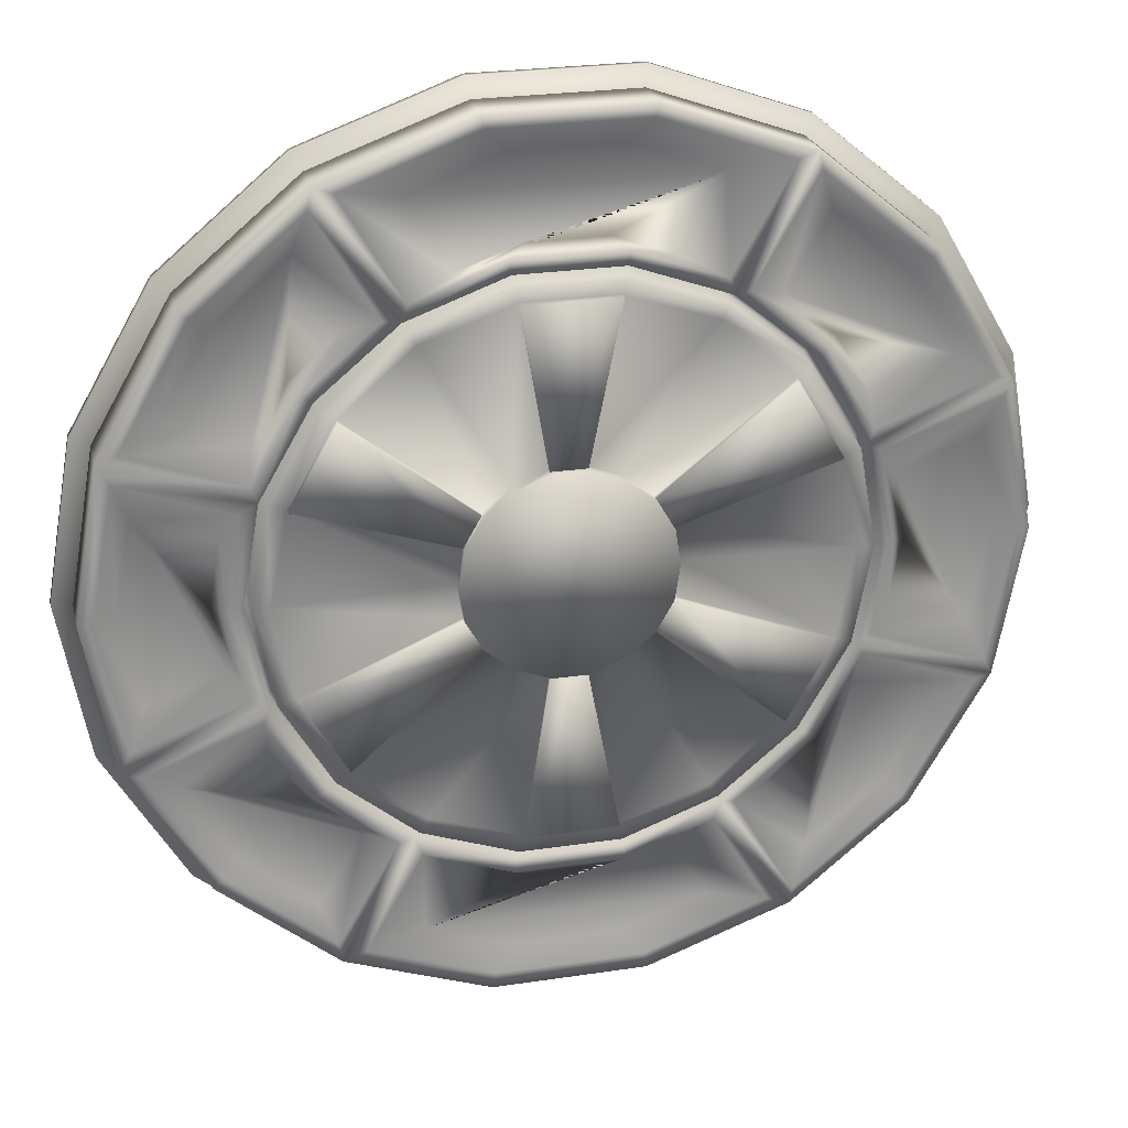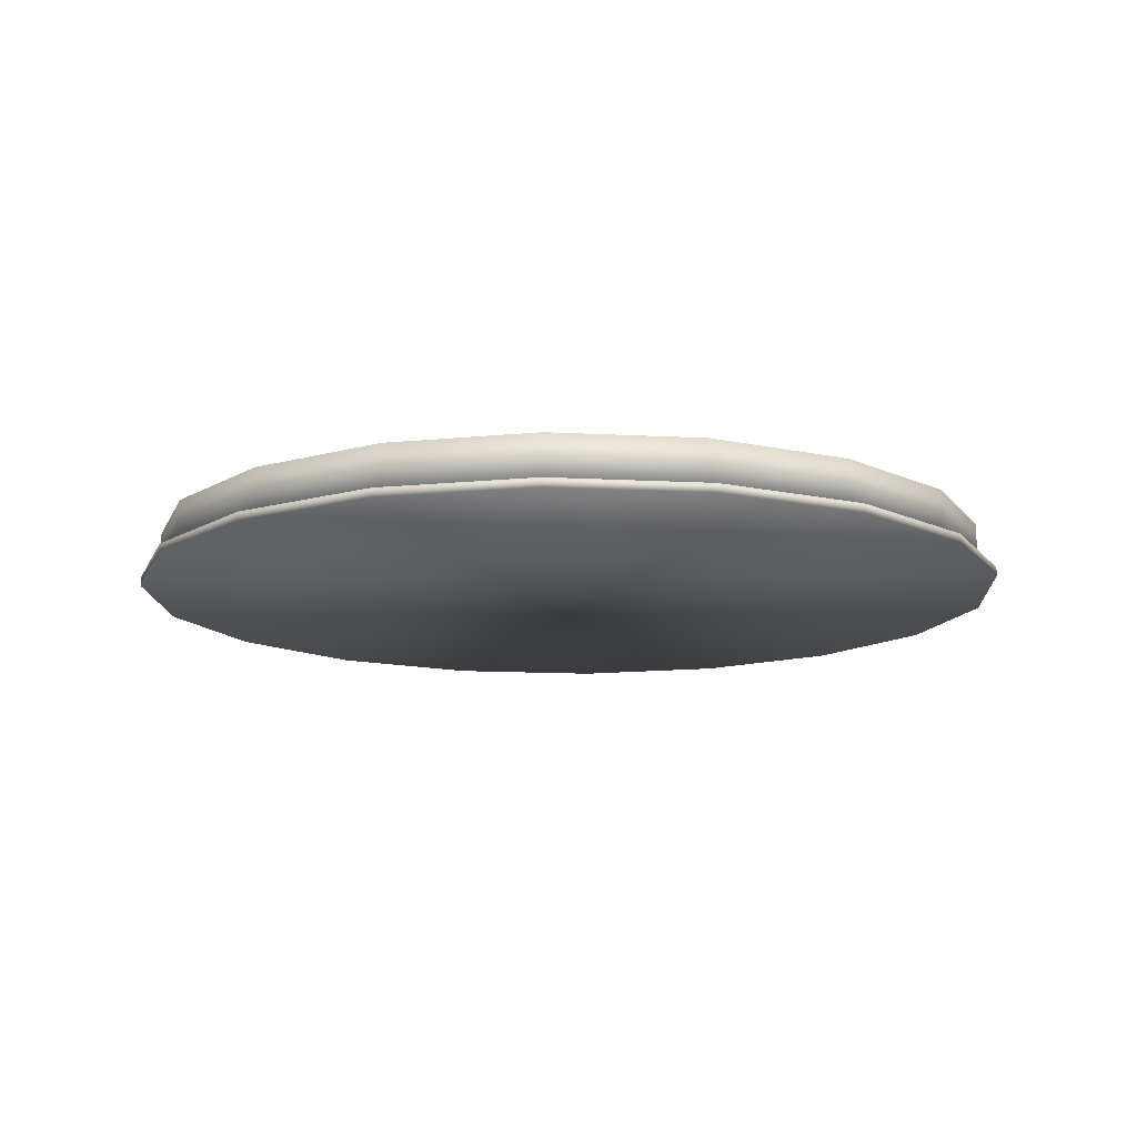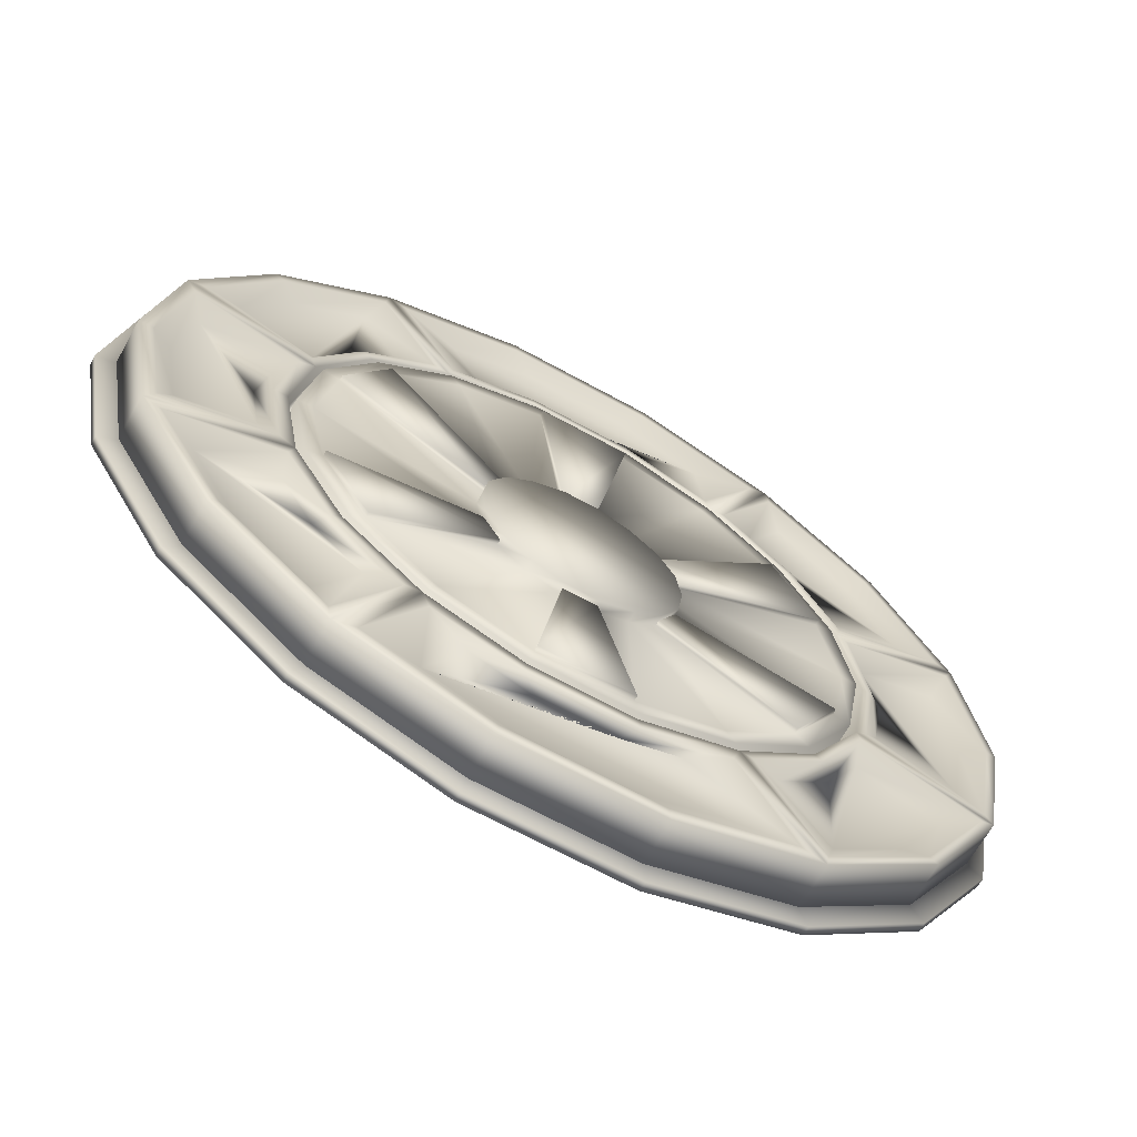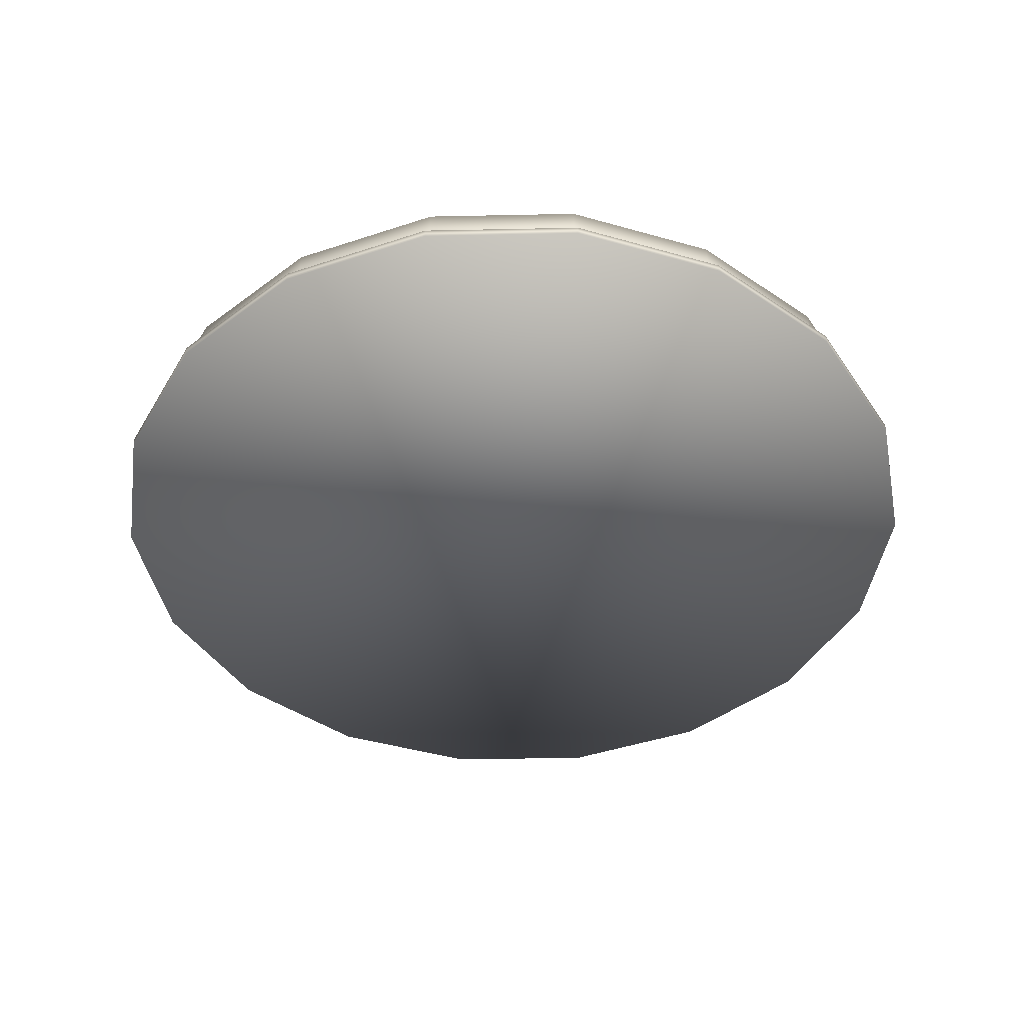
<metadata>
{"format":"obj","ext":"obj","renderer":"f3d","projection":"perspective","resolution":1024,"background":"white","views":[{"elev":26.0,"azim":166.6,"up":"+Z"},{"elev":-13.1,"azim":173.0,"up":"+Y"},{"elev":-65.9,"azim":150.9,"up":"+Z"},{"elev":-43.7,"azim":161.4,"up":"+Y"}]}
</metadata>
<code>
v  5.744 -0.1718 1.607
v  4.673 -0.1718 3.463
v  3.03 -0.1718 4.841
v  1.016 -0.1718 5.575
v  -1.128 -0.1718 5.575
v  -3.142 -0.1718 4.841
v  -4.785 -0.1718 3.463
v  -5.856 -0.1718 1.607
v  -6.229 -0.1718 -0.5044
v  -5.856 -0.1718 -2.616
v  -4.785 -0.1718 -4.472
v  -3.142 -0.1718 -5.85
v  -1.128 -0.1718 -6.583
v  1.016 -0.1718 -6.583
v  3.03 -0.1718 -5.85
v  4.673 -0.1718 -4.472
v  5.744 -0.1718 -2.616
v  6.117 -0.1718 -0.5044
v  5.858 0 -0.5044
v  5.501 0 -2.527
v  5.501 0.5906 -2.527
v  5.858 0.5906 -0.5044
v  4.474 0 -4.306
v  4.474 0.5906 -4.306
v  2.901 0 -5.626
v  2.901 0.5906 -5.626
v  0.9709 0 -6.329
v  0.9709 0.5906 -6.329
v  -1.083 0 -6.329
v  -1.083 0.5906 -6.329
v  -3.013 0 -5.626
v  -3.013 0.5906 -5.626
v  -4.586 0 -4.306
v  -4.586 0.5906 -4.306
v  -5.613 0 -2.527
v  -5.613 0.5906 -2.527
v  -5.97 0 -0.5044
v  -5.97 0.5906 -0.5044
v  -5.613 0 1.518
v  -5.613 0.5906 1.518
v  -4.586 0 3.297
v  -4.586 0.5906 3.297
v  -3.013 0 4.617
v  -3.013 0.5906 4.617
v  -1.083 0 5.32
v  -1.083 0.5906 5.32
v  0.9709 0 5.32
v  0.9709 0.5906 5.32
v  2.901 0 4.617
v  2.901 0.5906 4.617
v  4.474 0 3.297
v  4.474 0.5906 3.297
v  5.501 0 1.518
v  5.501 0.5906 1.518
v  1.252 0.6151 -0.0222
v  1.324 0.6151 -0.5044
v  1.252 0.6151 -0.9866
v  1.016 0.6151 -1.396
v  0.634 0.6151 -1.7
v  0.1804 0.6151 -1.878
v  -0.2925 0.6151 -1.878
v  -0.746 0.6151 -1.7
v  -1.128 0.6151 -1.396
v  -1.364 0.6151 -0.9866
v  -1.436 0.6151 -0.5044
v  -1.364 0.6151 -0.0222
v  -1.128 0.6151 0.3873
v  -0.746 0.6151 0.6907
v  -0.2925 0.6151 0.8696
v  0.1804 0.6151 0.8696
v  0.634 0.6151 0.6907
v  1.016 0.6151 0.3873
v  4.753 0.4433 -2.902
v  4.116 0.4433 -4.005
v  3.14 0.4433 -4.824
v  2.58 0.4433 -3.854
v  3.258 0.4433 -3.285
v  3.701 0.4433 -2.519
v  1.799 0.4433 -5.394
v  0.6372 0.4433 -5.816
v  -0.7493 0.4433 -5.816
v  -1.911 0.4433 -5.394
v  -1.379 0.4433 -4.472
v  -0.5645 0.4433 -4.768
v  0.4524 0.4433 -4.768
v  1.267 0.4433 -4.472
v  -3.244 0.4433 -4.866
v  -4.249 0.4433 -4.023
v  -4.905 0.4433 -2.886
v  -3.799 0.4433 -2.484
v  -3.348 0.4433 -3.266
v  -2.655 0.4433 -3.847
v  -5.296 0.4433 -1.786
v  -5.522 0.4433 -0.5044
v  -5.296 0.4433 0.7774
v  -4.205 0.4433 0.3803
v  -4.361 0.4433 -0.5044
v  -4.205 0.4433 -1.389
v  -4.882 0.4433 1.887
v  -4.237 0.4433 3.004
v  -3.249 0.4433 3.833
v  -2.677 0.4433 2.842
v  -3.361 0.4433 2.269
v  -3.807 0.4433 1.496
v  -1.95 0.4433 4.397
v  -0.754 0.4433 4.832
v  0.6419 0.4433 4.832
v  1.837 0.4433 4.397
v  1.279 0.4433 3.429
v  0.4478 0.4433 3.731
v  -0.5599 0.4433 3.731
v  -1.391 0.4433 3.429
v  3.14 0.4433 3.816
v  4.116 0.4433 2.997
v  4.753 0.4433 1.893
v  3.701 0.4433 1.51
v  3.258 0.4433 2.276
v  2.58 0.4433 2.845
v  5.156 0.4433 0.7257
v  5.373 0.4433 -0.5044
v  5.156 0.4433 -1.734
v  4.138 0.4433 -1.364
v  4.29 0.4433 -0.5044
v  4.138 0.4433 0.3553
v  3.91 0.5906 -0.5044
v  3.671 0.5906 -1.861
v  3.671 0.2224 -1.861
v  3.91 0.2224 -0.5044
v  2.982 0.5906 -3.054
v  2.982 0.2224 -3.054
v  1.927 0.5906 -3.939
v  1.927 0.2224 -3.939
v  0.6326 0.5906 -4.41
v  0.6326 0.2224 -4.41
v  -0.7447 0.5906 -4.41
v  -0.7447 0.2224 -4.41
v  -2.039 0.5906 -3.939
v  -2.039 0.2224 -3.939
v  -3.094 0.5906 -3.054
v  -3.094 0.2224 -3.054
v  -3.783 0.5906 -1.861
v  -3.783 0.2224 -1.861
v  -4.022 0.5906 -0.5044
v  -4.022 0.2224 -0.5044
v  -3.783 0.5906 0.852
v  -3.783 0.2224 0.852
v  -3.094 0.5906 2.045
v  -3.094 0.2224 2.045
v  -2.039 0.5906 2.93
v  -2.039 0.2224 2.93
v  -0.7447 0.5906 3.401
v  -0.7447 0.2224 3.401
v  0.6326 0.5906 3.401
v  0.6326 0.2224 3.401
v  1.927 0.5906 2.93
v  1.927 0.2224 2.93
v  2.982 0.5906 2.045
v  2.982 0.2224 2.045
v  3.671 0.5906 0.852
v  3.671 0.2224 0.852
v  0.9337 0.5906 -6.117
v  2.592 0.5906 -5.514
v  -1.046 0.5906 -6.117
v  -2.704 0.5906 -5.514
v  -1.945 0.5906 -4.198
v  -0.7819 0.5906 -4.621
v  0.6698 0.5906 -4.621
v  1.833 0.5906 -4.198
v  4.341 0.5906 -4.194
v  5.25 0.5906 -2.619
v  2.947 0.5906 -5.363
v  2.148 0.5906 -3.978
v  3.116 0.5906 -3.166
v  3.747 0.5906 -2.071
v  5.347 0.5906 -2.26
v  5.657 0.5906 -0.5044
v  3.894 0.5906 -1.732
v  4.111 0.5906 -0.5044
v  3.894 0.5906 0.7228
v  5.347 0.5906 1.252
v  4.341 0.5906 3.185
v  2.947 0.5906 4.354
v  5.25 0.5906 1.61
v  3.747 0.5906 1.063
v  3.116 0.5906 2.157
v  2.148 0.5906 2.969
v  -1.052 0.5906 5.146
v  -2.759 0.5906 4.525
v  0.9403 0.5906 5.146
v  2.647 0.5906 4.525
v  1.849 0.5906 3.143
v  0.6632 0.5906 3.575
v  -0.7753 0.5906 3.575
v  -1.961 0.5906 3.143
v  5.708 0 -0.5044
v  5.361 0 -2.476
v  5.361 0 1.467
v  4.36 0 3.201
v  2.826 0 4.488
v  0.9449 0 5.173
v  -1.057 0 5.173
v  -2.938 0 4.488
v  -4.472 0 3.201
v  -5.473 0 1.467
v  -5.821 0 -0.5044
v  -5.473 0 -2.476
v  -4.472 0 -4.21
v  -2.938 0 -5.497
v  -1.057 0 -6.181
v  0.9449 0 -6.181
v  2.826 0 -5.497
v  4.36 0 -4.21
v  -4.466 0.5906 3.196
v  -5.386 0.5906 1.601
v  -3.055 0.5906 4.379
v  -2.239 0.5906 2.965
v  -3.215 0.5906 2.146
v  -3.852 0.5906 1.042
v  -5.825 0.5906 -0.5044
v  -5.502 0.5906 -2.334
v  -5.502 0.5906 1.325
v  -3.945 0.5906 0.7586
v  -4.167 0.5906 -0.5044
v  -3.945 0.5906 -1.767
v  -4.484 0.5906 -4.22
v  -3.049 0.5906 -5.423
v  -5.42 0.5906 -2.597
v  -3.842 0.5906 -2.023
v  -3.197 0.5906 -3.14
v  -2.209 0.5906 -3.969
v  3.574 0.2224 -1.826
v  3.807 0.2224 -0.5044
v  2.903 0.2224 -2.987
v  1.875 0.2224 -3.85
v  0.6148 0.2224 -4.309
v  -0.7268 0.2224 -4.309
v  -1.988 0.2224 -3.85
v  -3.015 0.2224 -2.987
v  -3.686 0.2224 -1.826
v  -3.919 0.2224 -0.5044
v  -3.686 0.2224 0.8168
v  -3.015 0.2224 1.979
v  -1.988 0.2224 2.841
v  -0.7268 0.2224 3.3
v  0.6148 0.2224 3.3
v  1.875 0.2224 2.841
v  2.903 0.2224 1.979
v  3.574 0.2224 0.8168
v  3.574 0.6151 -1.826
v  3.807 0.6151 -0.5044
v  2.903 0.6151 -2.987
v  1.875 0.6151 -3.85
v  0.6148 0.6151 -4.309
v  -0.7268 0.6151 -4.309
v  -1.988 0.6151 -3.85
v  -3.015 0.6151 -2.987
v  -3.686 0.6151 -1.826
v  -3.919 0.6151 -0.5044
v  -3.686 0.6151 0.8168
v  -3.015 0.6151 1.979
v  -1.988 0.6151 2.841
v  -0.7268 0.6151 3.3
v  0.6148 0.6151 3.3
v  1.875 0.6151 2.841
v  2.903 0.6151 1.979
v  3.574 0.6151 0.8168
v  3.346 0.6151 -1.749
v  3.583 0.6151 -0.5044
v  2.723 0.6151 -2.829
v  1.763 0.6151 -3.656
v  0.5673 0.6151 -4.073
v  -0.6794 0.6151 -4.073
v  -1.875 0.6151 -3.656
v  -2.835 0.6151 -2.829
v  -3.458 0.6151 -1.749
v  -3.695 0.6151 -0.5044
v  -3.458 0.6151 0.74
v  -2.835 0.6151 1.82
v  -1.875 0.6151 2.647
v  -0.6794 0.6151 3.064
v  0.5673 0.6151 3.064
v  1.763 0.6151 2.647
v  2.723 0.6151 1.82
v  3.346 0.6151 0.74
v  1.252 0.4679 -0.9866
v  1.324 0.4679 -0.5044
v  3.342 0.6886 -1.746
v  2.718 0.6886 -2.826
v  1.011 0.5413 -1.394
v  1.248 0.5413 -0.9841
v  0.634 0.4679 -1.7
v  1.016 0.4679 -1.396
v  0.1804 0.4679 -1.878
v  0.5673 0.6886 -4.068
v  -0.6794 0.6886 -4.068
v  -0.2925 0.5413 -1.873
v  0.1804 0.5413 -1.873
v  -0.746 0.4679 -1.7
v  -0.2925 0.4679 -1.878
v  -1.128 0.4679 -1.396
v  -2.83 0.6886 -2.826
v  -3.454 0.6886 -1.746
v  -1.36 0.5413 -0.9841
v  -1.123 0.5413 -1.394
v  -1.436 0.4679 -0.5044
v  -1.364 0.4679 -0.9866
v  -1.364 0.4679 -0.0222
v  -3.454 0.6886 0.7375
v  -2.83 0.6886 1.817
v  -1.123 0.5413 0.3849
v  -1.36 0.5413 -0.0246
v  -0.746 0.4679 0.6907
v  -1.128 0.4679 0.3873
v  -0.2925 0.4679 0.8696
v  -0.6794 0.6886 3.059
v  0.5673 0.6886 3.059
v  0.1804 0.5413 0.8646
v  -0.2925 0.5413 0.8646
v  0.634 0.4679 0.6907
v  0.1804 0.4679 0.8696
v  1.016 0.4679 0.3873
v  2.718 0.6886 1.817
v  3.342 0.6886 0.7375
v  1.248 0.5413 -0.0246
v  1.011 0.5413 0.3849
v  1.252 0.4679 -0.0222
v  6.117 -0.0491 -0.5044
v  5.744 -0.0491 -2.616
v  5.744 -0.0491 1.607
v  4.673 -0.0491 3.463
v  3.03 -0.0491 4.841
v  1.016 -0.0491 5.575
v  -1.128 -0.0491 5.575
v  -3.142 -0.0491 4.841
v  -4.785 -0.0491 3.463
v  -5.856 -0.0491 1.607
v  -6.229 -0.0491 -0.5044
v  -5.856 -0.0491 -2.616
v  -4.785 -0.0491 -4.472
v  -3.142 -0.0491 -5.85
v  -1.128 -0.0491 -6.583
v  1.016 -0.0491 -6.583
v  3.03 -0.0491 -5.85
v  4.673 -0.0491 -4.472
o Cylinder001
g Cylinder001
f 1 2 3 4 5 6 7 8 9 10 11 12 13 14 15 16 17 18
f 19 20 21 22
f 20 23 24 21
f 23 25 26 24
f 25 27 28 26
f 27 29 30 28
f 29 31 32 30
f 31 33 34 32
f 33 35 36 34
f 35 37 38 36
f 37 39 40 38
f 39 41 42 40
f 41 43 44 42
f 43 45 46 44
f 45 47 48 46
f 47 49 50 48
f 49 51 52 50
f 51 53 54 52
f 53 19 22 54
f 55 56 57 58 59 60 61 62 63 64 65 66 67 68 69 70 71 72
f 73 74 75 76 77 78
f 79 80 81 82 83 84 85 86
f 87 88 89 90 91 92
f 93 94 95 96 97 98
f 99 100 101 102 103 104
f 105 106 107 108 109 110 111 112
f 113 114 115 116 117 118
f 119 120 121 122 123 124
f 125 126 127 128
f 126 129 130 127
f 129 131 132 130
f 131 133 134 132
f 133 135 136 134
f 135 137 138 136
f 137 139 140 138
f 139 141 142 140
f 141 143 144 142
f 143 145 146 144
f 145 147 148 146
f 147 149 150 148
f 149 151 152 150
f 151 153 154 152
f 153 155 156 154
f 155 157 158 156
f 157 159 160 158
f 159 125 128 160
f 26 28 161 162
f 28 30 163 161
f 30 32 164 163
f 32 137 165 164
f 137 135 166 165
f 135 133 167 166
f 133 131 168 167
f 131 26 162 168
f 21 24 169 170
f 24 26 171 169
f 26 131 172 171
f 131 129 173 172
f 129 126 174 173
f 126 21 170 174
f 22 21 175 176
f 21 126 177 175
f 126 125 178 177
f 125 159 179 178
f 159 54 180 179
f 54 22 176 180
f 50 52 181 182
f 52 54 183 181
f 54 159 184 183
f 159 157 185 184
f 157 155 186 185
f 155 50 182 186
f 44 46 187 188
f 46 48 189 187
f 48 50 190 189
f 50 155 191 190
f 155 153 192 191
f 153 151 193 192
f 151 149 194 193
f 149 44 188 194
f 20 19 195 196
f 19 53 197 195
f 53 51 198 197
f 51 49 199 198
f 49 47 200 199
f 47 45 201 200
f 45 43 202 201
f 43 41 203 202
f 41 39 204 203
f 39 37 205 204
f 37 35 206 205
f 35 33 207 206
f 33 31 208 207
f 31 29 209 208
f 29 27 210 209
f 27 25 211 210
f 25 23 212 211
f 23 20 196 212
f 40 42 213 214
f 42 44 215 213
f 44 149 216 215
f 149 147 217 216
f 147 145 218 217
f 145 40 214 218
f 36 38 219 220
f 38 40 221 219
f 40 145 222 221
f 145 143 223 222
f 143 141 224 223
f 141 36 220 224
f 32 34 225 226
f 34 36 227 225
f 36 141 228 227
f 141 139 229 228
f 139 137 230 229
f 137 32 226 230
f 128 127 231 232
f 127 130 233 231
f 130 132 234 233
f 132 134 235 234
f 134 136 236 235
f 136 138 237 236
f 138 140 238 237
f 140 142 239 238
f 142 144 240 239
f 144 146 241 240
f 146 148 242 241
f 148 150 243 242
f 150 152 244 243
f 152 154 245 244
f 154 156 246 245
f 156 158 247 246
f 158 160 248 247
f 160 128 232 248
f 232 231 249 250
f 231 233 251 249
f 233 234 252 251
f 234 235 253 252
f 235 236 254 253
f 236 237 255 254
f 237 238 256 255
f 238 239 257 256
f 239 240 258 257
f 240 241 259 258
f 241 242 260 259
f 242 243 261 260
f 243 244 262 261
f 244 245 263 262
f 245 246 264 263
f 246 247 265 264
f 247 248 266 265
f 248 232 250 266
f 170 169 74 73
f 169 171 75 74
f 171 172 76 75
f 172 173 77 76
f 173 174 78 77
f 174 170 73 78
f 162 161 80 79
f 161 163 81 80
f 163 164 82 81
f 164 165 83 82
f 165 166 84 83
f 166 167 85 84
f 167 168 86 85
f 168 162 79 86
f 226 225 88 87
f 225 227 89 88
f 227 228 90 89
f 228 229 91 90
f 229 230 92 91
f 230 226 87 92
f 220 219 94 93
f 219 221 95 94
f 221 222 96 95
f 222 223 97 96
f 223 224 98 97
f 224 220 93 98
f 214 213 100 99
f 213 215 101 100
f 215 216 102 101
f 216 217 103 102
f 217 218 104 103
f 218 214 99 104
f 188 187 106 105
f 187 189 107 106
f 189 190 108 107
f 190 191 109 108
f 191 192 110 109
f 192 193 111 110
f 193 194 112 111
f 194 188 105 112
f 182 181 114 113
f 181 183 115 114
f 183 184 116 115
f 184 185 117 116
f 185 186 118 117
f 186 182 113 118
f 176 175 121 120
f 175 177 122 121
f 177 178 123 122
f 178 179 124 123
f 179 180 119 124
f 180 176 120 119
f 250 249 267 268
f 249 251 269 267
f 251 252 270 269
f 252 253 271 270
f 253 254 272 271
f 254 255 273 272
f 255 256 274 273
f 256 257 275 274
f 257 258 276 275
f 258 259 277 276
f 259 260 278 277
f 260 261 279 278
f 261 262 280 279
f 262 263 281 280
f 263 264 282 281
f 264 265 283 282
f 265 266 284 283
f 266 250 268 284
f 268 267 285 286
f 287 288 289 290
f 269 270 291 292
f 270 271 293 291
f 294 295 296 297
f 272 273 298 299
f 273 274 300 298
f 301 302 303 304
f 275 276 305 306
f 276 277 307 305
f 308 309 310 311
f 278 279 312 313
f 279 280 314 312
f 315 316 317 318
f 281 282 319 320
f 282 283 321 319
f 322 323 324 325
f 284 268 286 326
f 267 269 288 287
f 269 292 289 288
f 292 285 290 289
f 285 267 287 290
f 271 272 295 294
f 272 299 296 295
f 299 293 297 296
f 293 271 294 297
f 274 275 302 301
f 275 306 303 302
f 306 300 304 303
f 300 274 301 304
f 277 278 309 308
f 278 313 310 309
f 313 307 311 310
f 307 277 308 311
f 280 281 316 315
f 281 320 317 316
f 320 314 318 317
f 314 280 315 318
f 283 284 323 322
f 284 326 324 323
f 326 321 325 324
f 321 283 322 325
f 196 195 327 328
f 195 197 329 327
f 197 198 330 329
f 198 199 331 330
f 199 200 332 331
f 200 201 333 332
f 201 202 334 333
f 202 203 335 334
f 203 204 336 335
f 204 205 337 336
f 205 206 338 337
f 206 207 339 338
f 207 208 340 339
f 208 209 341 340
f 209 210 342 341
f 210 211 343 342
f 211 212 344 343
f 212 196 328 344
f 328 327 18 17
f 327 329 1 18
f 329 330 2 1
f 330 331 3 2
f 331 332 4 3
f 332 333 5 4
f 333 334 6 5
f 334 335 7 6
f 335 336 8 7
f 336 337 9 8
f 337 338 10 9
f 338 339 11 10
f 339 340 12 11
f 340 341 13 12
f 341 342 14 13
f 342 343 15 14
f 343 344 16 15
f 344 328 17 16
f 286 285 57 56
f 285 292 58 57
f 292 291 59 58
f 291 293 60 59
f 293 299 61 60
f 299 298 62 61
f 298 300 63 62
f 300 306 64 63
f 306 305 65 64
f 305 307 66 65
f 307 313 67 66
f 313 312 68 67
f 312 314 69 68
f 314 320 70 69
f 320 319 71 70
f 319 321 72 71
f 321 326 55 72
f 326 286 56 55

</code>
